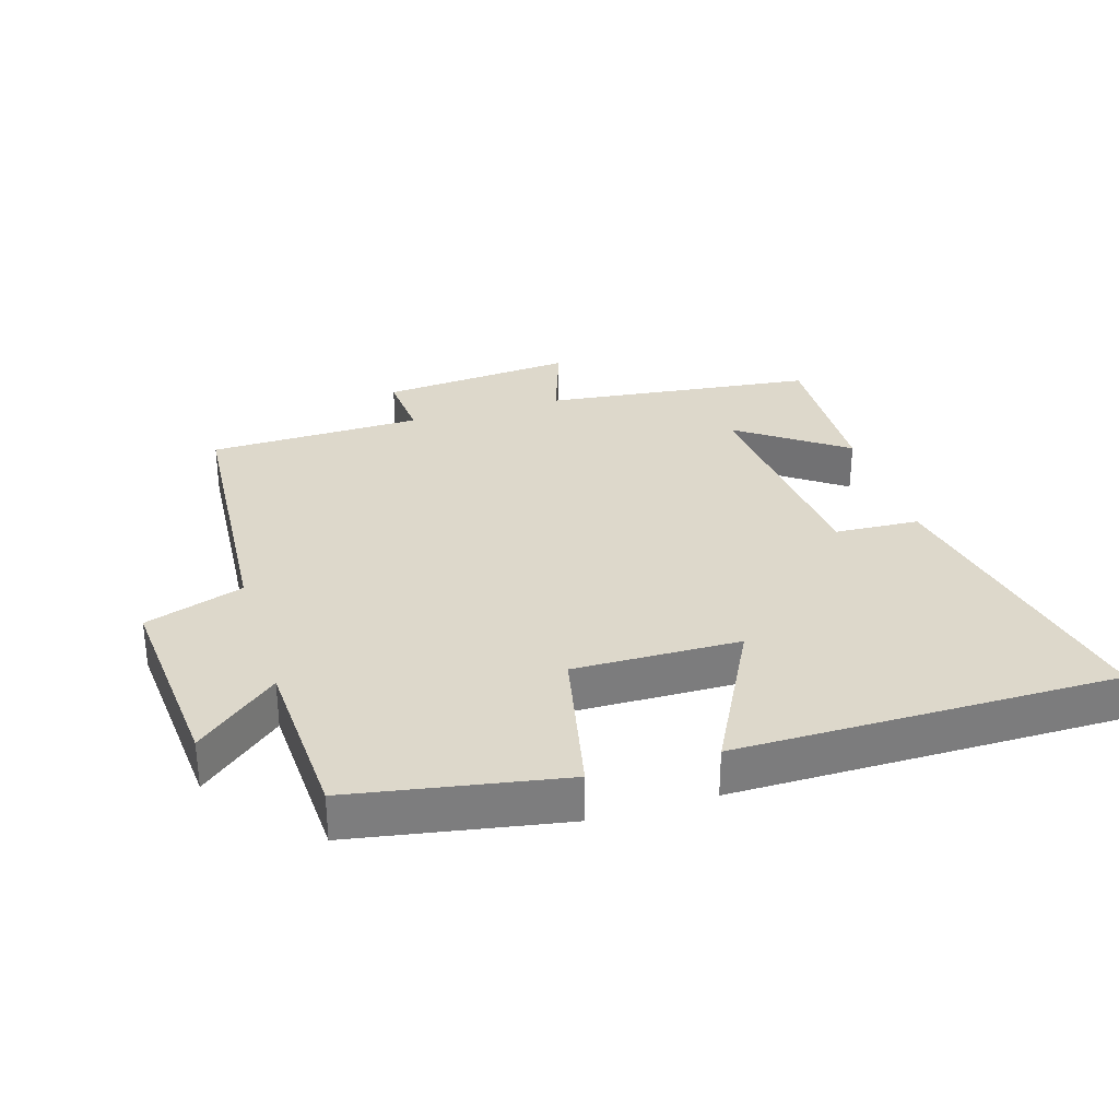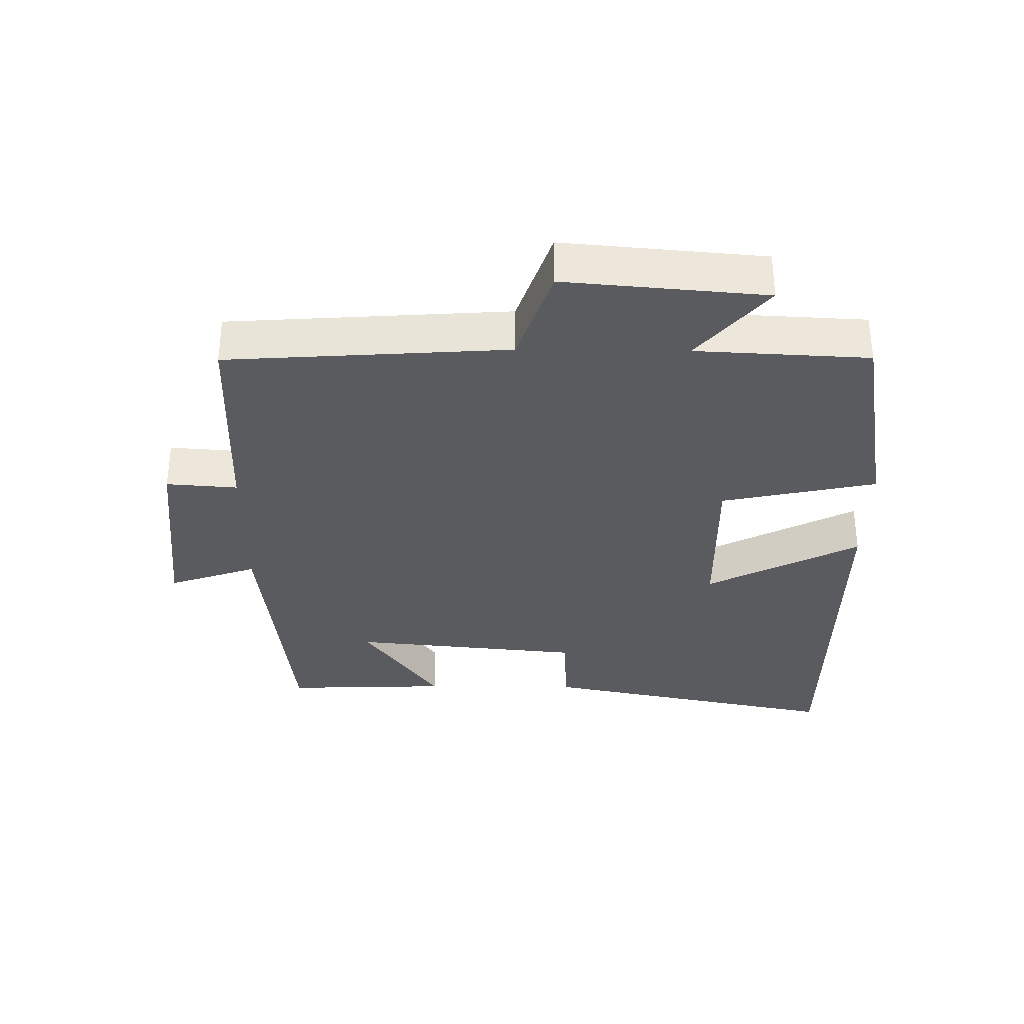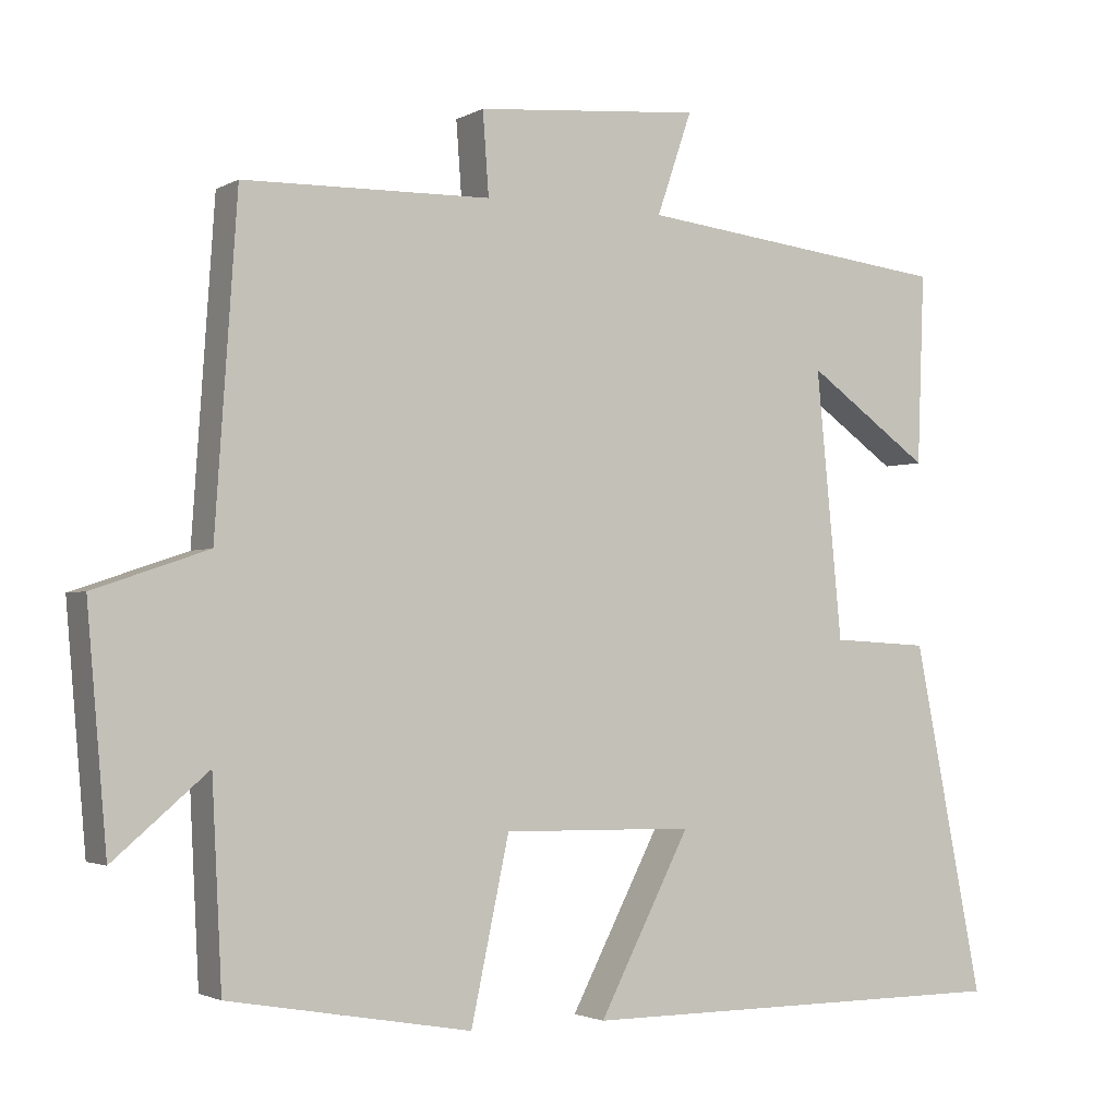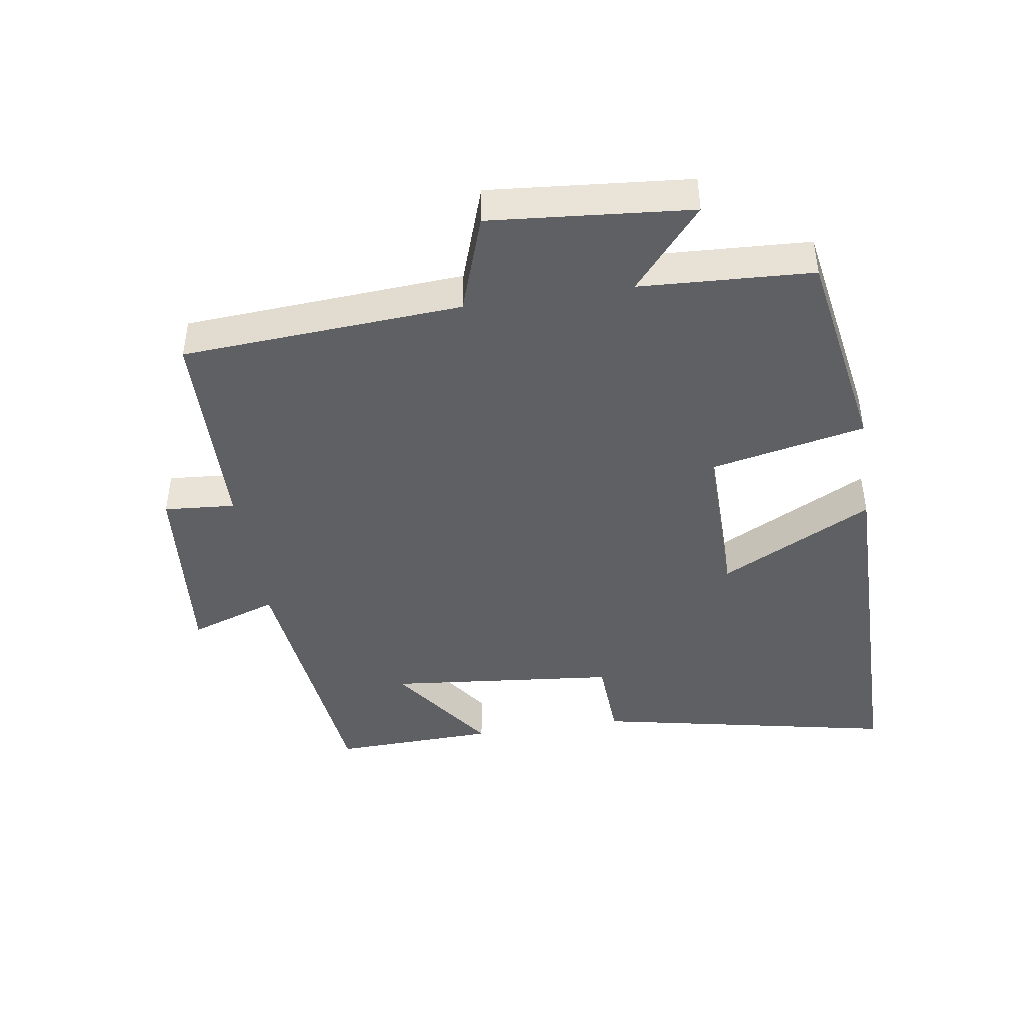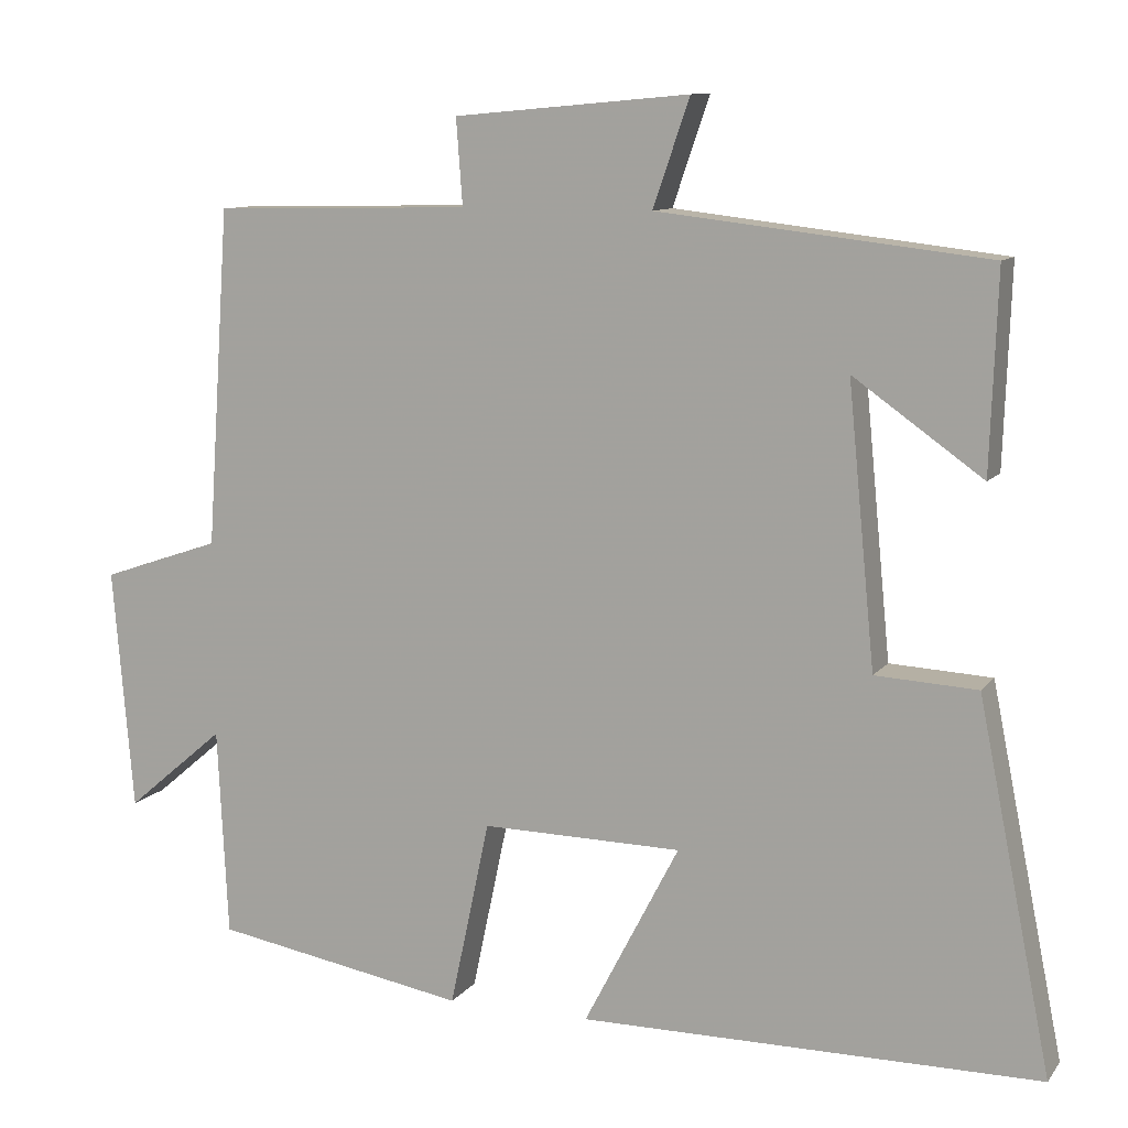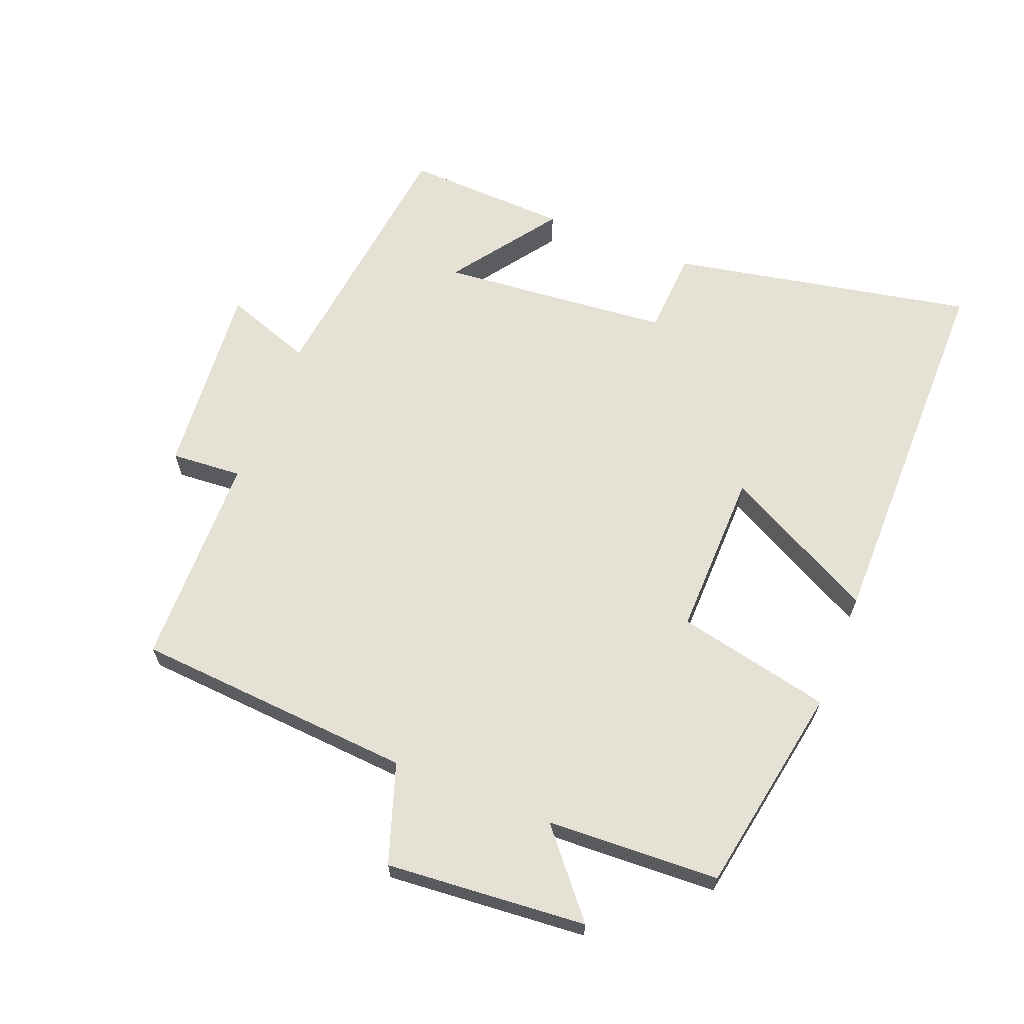
<metadata>
{"format":"obj","ext":"obj","renderer":"f3d","projection":"perspective","resolution":1024,"background":"white","views":[{"elev":31.2,"azim":163.1,"up":"+Y"},{"elev":-33.5,"azim":89.3,"up":"+Y"},{"elev":-2.3,"azim":150.5,"up":"+Z"},{"elev":-43.8,"azim":98.6,"up":"+Y"},{"elev":10.2,"azim":-158.2,"up":"+Z"},{"elev":65.0,"azim":111.8,"up":"+Y"}]}
</metadata>
<code>
v -0.509 0.07 0.452
v -0.096 0.07 0.5
v -0.142 0.07 0.634
v 0.154 0.07 0.608
v 0.146 0.07 0.5
v 0.471 0.07 0.493
v 0.5 0.07 0.068
v 0.65 0.07 0.017
v 0.624 0.07 -0.287
v 0.5 0.07 -0.182
v 0.487 0.07 -0.444
v 0.168 0.07 -0.5
v 0.118 0.07 -0.265
v -0.134 0.07 -0.269
v -0.014 0.07 -0.5
v -0.592 0.07 -0.499
v -0.5 0.07 -0.039
v -0.372 0.07 -0.032
v -0.338 0.07 0.318
v -0.5 0.07 0.203
v -0.509 0 0.452
v -0.096 0 0.5
v -0.142 0 0.634
v 0.154 0 0.608
v 0.146 0 0.5
v 0.471 0 0.493
v 0.5 0 0.068
v 0.65 0 0.017
v 0.624 0 -0.287
v 0.5 0 -0.182
v 0.487 0 -0.444
v 0.168 0 -0.5
v 0.118 0 -0.265
v -0.134 0 -0.269
v -0.014 0 -0.5
v -0.592 0 -0.499
v -0.5 0 -0.039
v -0.372 0 -0.032
v -0.338 0 0.318
v -0.5 0 0.203
f 19 20 1 2
f 18 19 2
f 16 17 18
f 15 16 18
f 14 15 18
f 13 14 18 2
f 10 11 12 13
f 10 13 2
f 7 8 9 10
f 7 10 2
f 6 7 2
f 5 6 2
f 2 3 4 5
f 22 21 40 39
f 22 39 38
f 38 37 36
f 38 36 35
f 38 35 34
f 22 38 34 33
f 33 32 31 30
f 22 33 30
f 30 29 28 27
f 22 30 27
f 22 27 26
f 22 26 25
f 25 24 23 22
f 1 21 22 2
f 2 22 23 3
f 3 23 24 4
f 4 24 25 5
f 5 25 26 6
f 6 26 27 7
f 7 27 28 8
f 8 28 29 9
f 9 29 30 10
f 10 30 31 11
f 11 31 32 12
f 12 32 33 13
f 13 33 34 14
f 14 34 35 15
f 15 35 36 16
f 16 36 37 17
f 17 37 38 18
f 18 38 39 19
f 19 39 40 20
f 20 40 21 1

</code>
